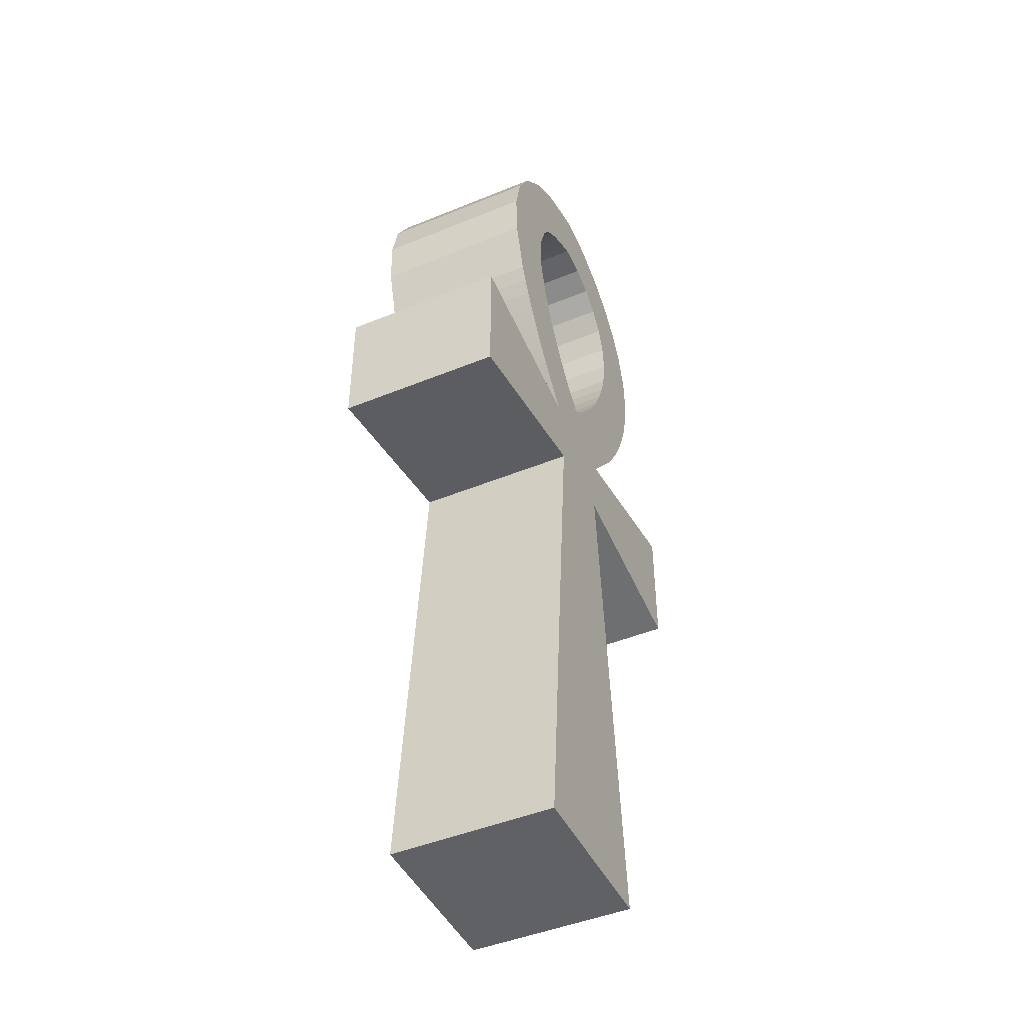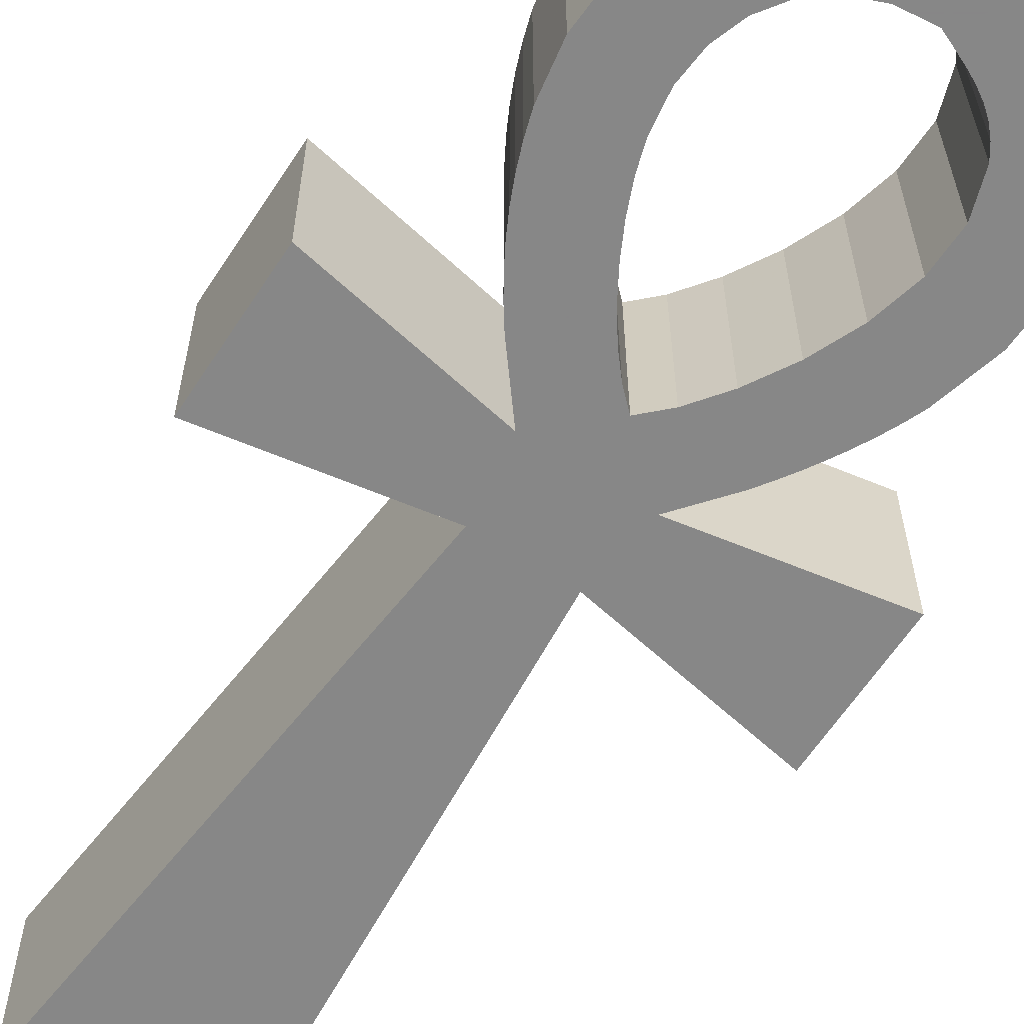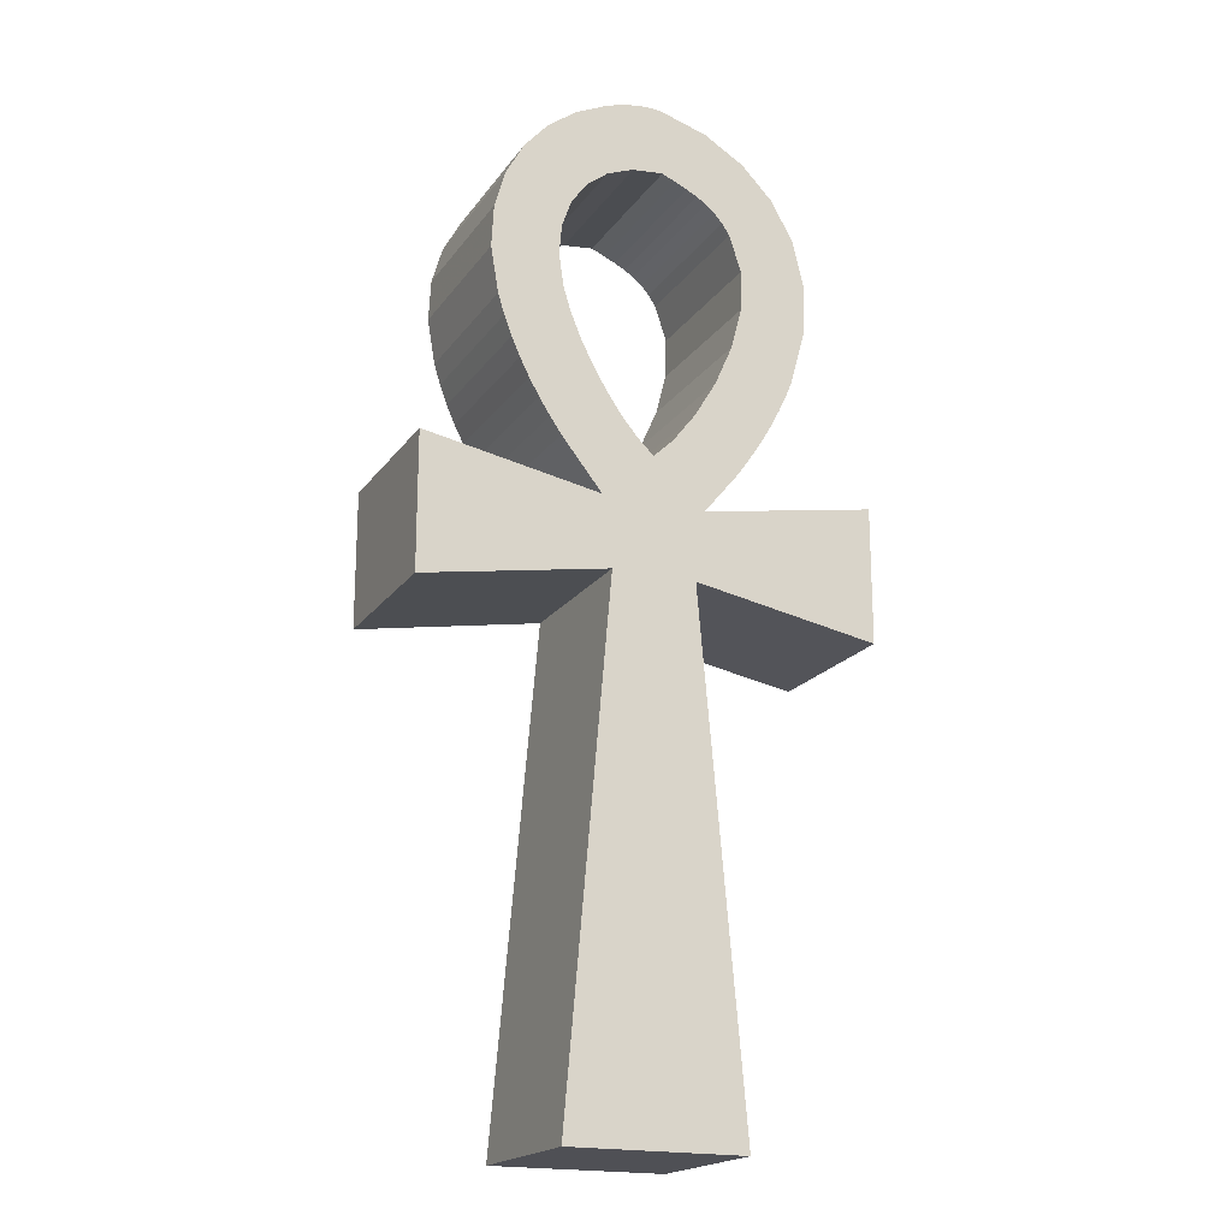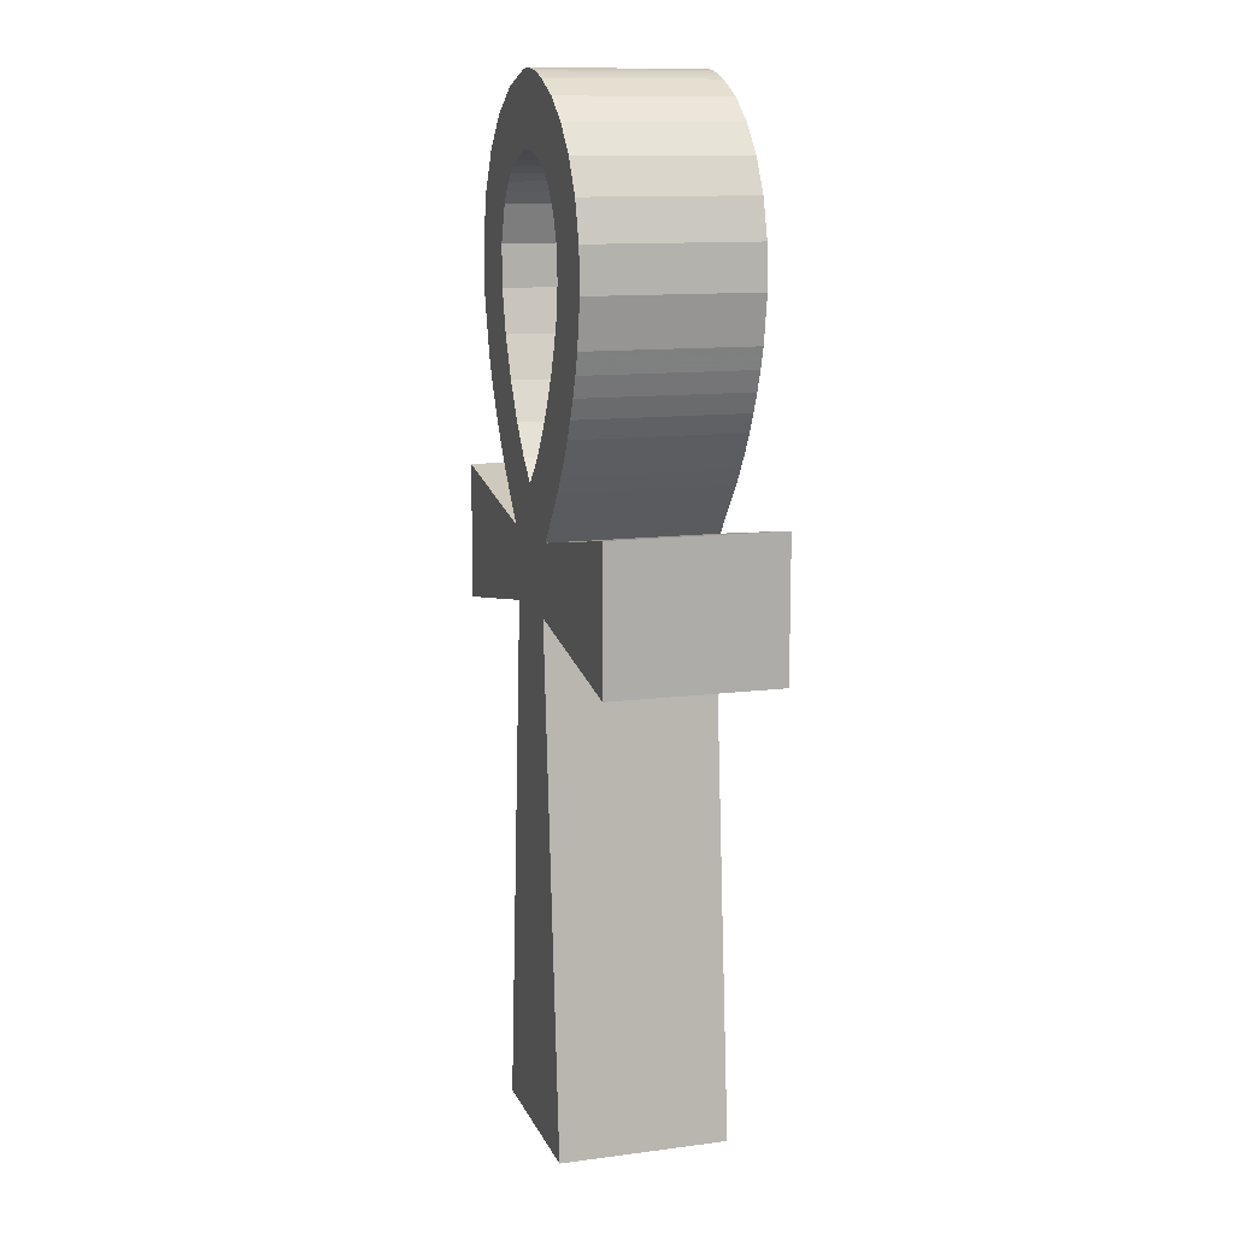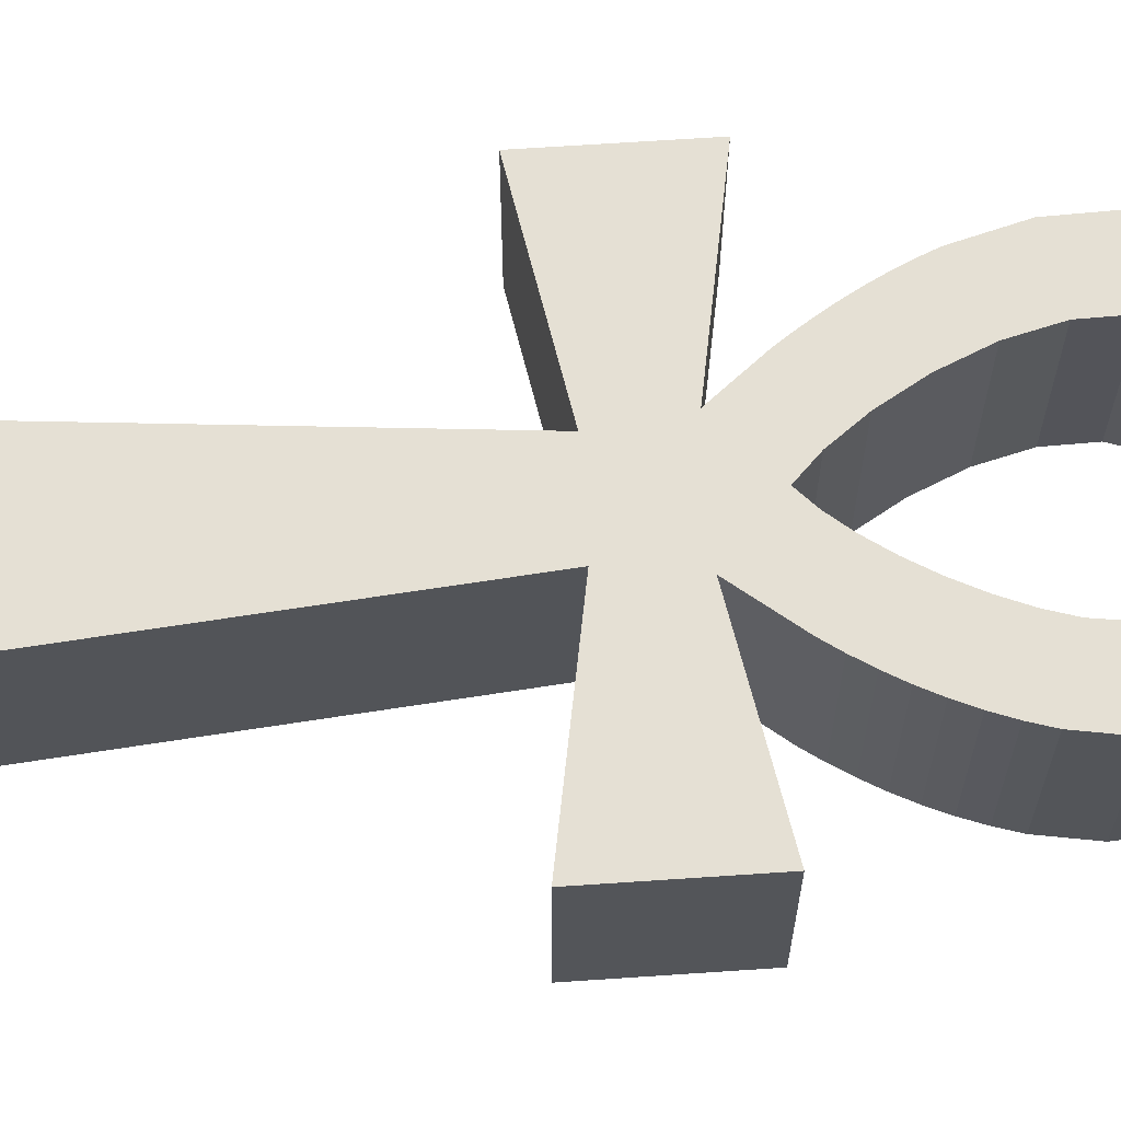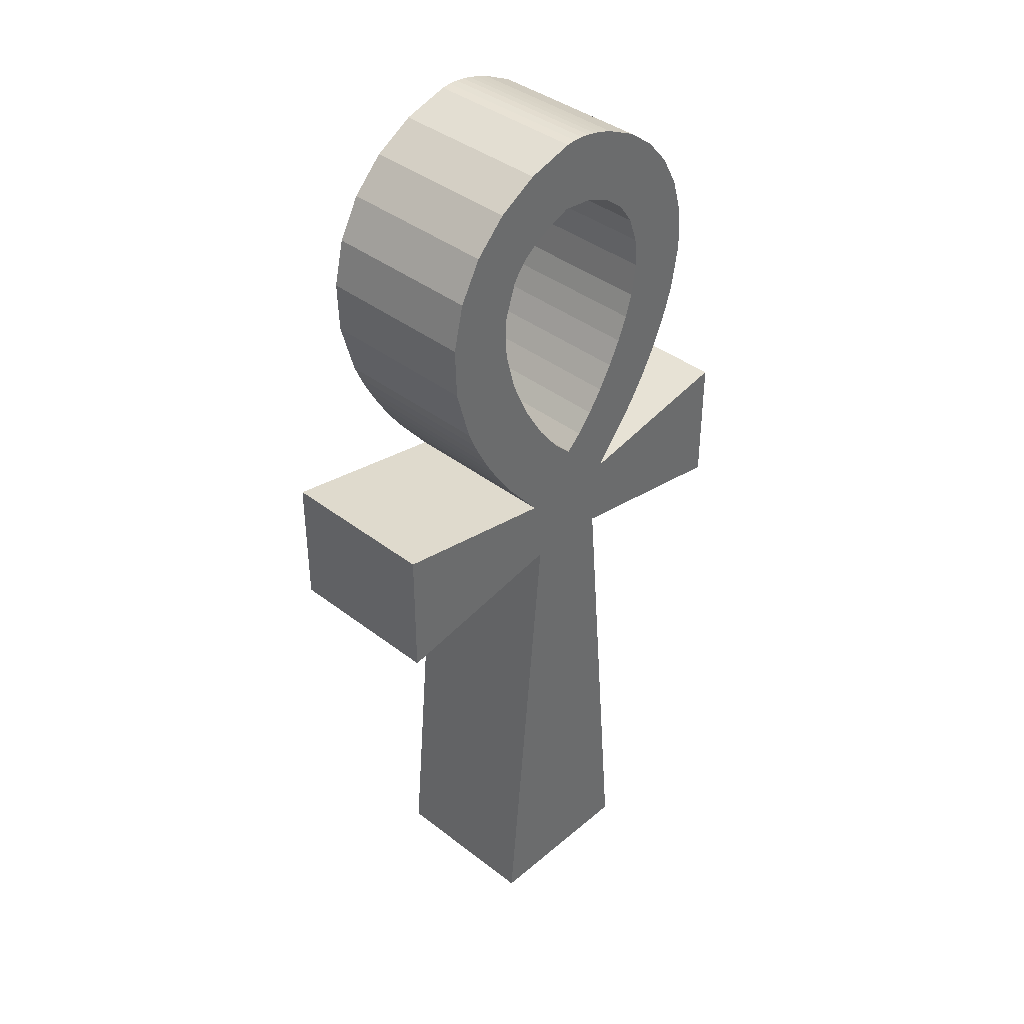
<metadata>
{"format":"obj","ext":"obj","renderer":"f3d","projection":"perspective","resolution":1024,"background":"white","views":[{"elev":-45.9,"azim":-64.8,"up":"+Y"},{"elev":-62.3,"azim":146.9,"up":"+Z"},{"elev":-19.3,"azim":155.2,"up":"+Y"},{"elev":12.1,"azim":72.9,"up":"+Y"},{"elev":65.6,"azim":86.1,"up":"+Z"},{"elev":39.5,"azim":-46.2,"up":"+Y"}]}
</metadata>
<code>
v  0.03546 0.002624 -0.01127
v  0.00749 -0.002446 -0.01127
v  0.01396 0.005597 -0.01127
v  0.01575 0.008159 -0.01127
v  0.01746 0.01083 -0.01127
v  0.01906 0.01363 -0.01127
v  0.02054 0.01654 -0.01127
v  0.02188 0.01958 -0.01127
v  0.02308 0.02275 -0.01127
v  0.0241 0.02605 -0.01127
v  0.02534 0.03337 -0.01127
v  0.02499 0.04008 -0.01127
v  0.02326 0.04609 -0.01127
v  0.02038 0.05133 -0.01127
v  0.01656 0.05571 -0.01127
v  0.01202 0.05914 -0.01127
v  0.006966 0.06154 -0.01127
v  0.005895 0.06191 -0.01127
v  0.00469 0.06229 -0.01127
v  0.003375 0.06263 -0.01127
v  0.001976 0.06291 -0.01127
v  0.000517 0.06308 -0.01127
v  -0.000975 0.0631 -0.01127
v  -0.002475 0.06294 -0.01127
v  -0.009992 0.06072 -0.01127
v  -0.01638 0.05694 -0.01127
v  -0.02143 0.05178 -0.01127
v  -0.02493 0.04543 -0.01127
v  -0.02667 0.03806 -0.01127
v  -0.02642 0.02985 -0.01127
v  -0.02398 0.02098 -0.01127
v  -0.02289 0.0184 -0.01127
v  -0.02169 0.01588 -0.01127
v  -0.0204 0.01344 -0.01127
v  -0.01903 0.01107 -0.01127
v  -0.01758 0.008764 -0.01127
v  -0.01608 0.006533 -0.01127
v  -0.01454 0.004373 -0.01127
v  -0.008944 -0.002446 -0.01127
v  -0.03692 0.002624 -0.01127
v  -0.03692 -0.01888 -0.01127
v  -0.007546 -0.01363 -0.01127
v  -0.007371 -0.01363 -0.01127
v  -0.01454 -0.09441 -0.01127
v  0.01308 -0.09441 -0.01127
v  0.005917 -0.01363 -0.01127
v  0.03546 -0.01888 -0.01127
v  0.03546 0.002624 0.00184
v  0.00749 -0.002446 0.00184
v  0.01396 0.005597 0.00184
v  0.01575 0.008159 0.00184
v  0.01746 0.01083 0.00184
v  0.01906 0.01363 0.00184
v  0.02054 0.01654 0.00184
v  0.02188 0.01958 0.00184
v  0.02308 0.02275 0.00184
v  0.0241 0.02605 0.00184
v  0.02534 0.03337 0.00184
v  0.02499 0.04008 0.00184
v  0.02326 0.04609 0.00184
v  0.02038 0.05133 0.00184
v  0.01656 0.05571 0.00184
v  0.01202 0.05914 0.00184
v  0.006966 0.06154 0.00184
v  0.005895 0.06191 0.00184
v  0.00469 0.06229 0.00184
v  0.003375 0.06263 0.00184
v  0.001976 0.06291 0.00184
v  0.000517 0.06308 0.00184
v  -0.000975 0.0631 0.00184
v  -0.002475 0.06294 0.00184
v  -0.009992 0.06072 0.00184
v  -0.01638 0.05694 0.00184
v  -0.02143 0.05178 0.00184
v  -0.02493 0.04543 0.00184
v  -0.02667 0.03806 0.00184
v  -0.02642 0.02985 0.00184
v  -0.02398 0.02098 0.00184
v  -0.02289 0.0184 0.00184
v  -0.02169 0.01588 0.00184
v  -0.0204 0.01344 0.00184
v  -0.01903 0.01107 0.00184
v  -0.01758 0.008764 0.00184
v  -0.01608 0.006533 0.00184
v  -0.01454 0.004373 0.00184
v  -0.008944 -0.002446 0.00184
v  -0.03692 0.002624 0.00184
v  -0.03692 -0.01888 0.00184
v  -0.007546 -0.01363 0.00184
v  -0.007371 -0.01363 0.00184
v  -0.01454 -0.09441 0.00184
v  0.01308 -0.09441 0.00184
v  0.005917 -0.01363 0.00184
v  0.03546 -0.01888 0.00184
v  0.03546 0.002624 0.01495
v  0.00749 -0.002446 0.01495
v  0.01396 0.005597 0.01495
v  0.01575 0.008159 0.01495
v  0.01746 0.01083 0.01495
v  0.01906 0.01363 0.01495
v  0.02054 0.01654 0.01495
v  0.02188 0.01958 0.01495
v  0.02308 0.02275 0.01495
v  0.0241 0.02605 0.01495
v  0.02534 0.03337 0.01495
v  0.02499 0.04008 0.01495
v  0.02326 0.04609 0.01495
v  0.02038 0.05133 0.01495
v  0.01656 0.05571 0.01495
v  0.01202 0.05914 0.01495
v  0.006966 0.06154 0.01495
v  0.005895 0.06191 0.01495
v  0.00469 0.06229 0.01495
v  0.003375 0.06263 0.01495
v  0.001976 0.06291 0.01495
v  0.000517 0.06308 0.01495
v  -0.000975 0.0631 0.01495
v  -0.002475 0.06294 0.01495
v  -0.009992 0.06072 0.01495
v  -0.01638 0.05694 0.01495
v  -0.02143 0.05178 0.01495
v  -0.02493 0.04543 0.01495
v  -0.02667 0.03806 0.01495
v  -0.02642 0.02985 0.01495
v  -0.02398 0.02098 0.01495
v  -0.02289 0.0184 0.01495
v  -0.02169 0.01588 0.01495
v  -0.0204 0.01344 0.01495
v  -0.01903 0.01107 0.01495
v  -0.01758 0.008764 0.01495
v  -0.01608 0.006533 0.01495
v  -0.01454 0.004373 0.01495
v  -0.008944 -0.002446 0.01495
v  -0.03692 0.002624 0.01495
v  -0.03692 -0.01888 0.01495
v  -0.007546 -0.01363 0.01495
v  -0.007371 -0.01363 0.01495
v  -0.01454 -0.09441 0.01495
v  0.01308 -0.09441 0.01495
v  0.005917 -0.01363 0.01495
v  0.03546 -0.01888 0.01495
v  0.002482 0.05156 -0.01127
v  0.006717 0.04988 -0.01127
v  0.01014 0.0472 -0.01127
v  0.01264 0.04366 -0.01127
v  0.01415 0.03939 -0.01127
v  0.01456 0.03452 -0.01127
v  0.01378 0.0292 -0.01127
v  0.01261 0.02544 -0.01127
v  0.011 0.02152 -0.01127
v  0.009026 0.01758 -0.01127
v  0.006782 0.01379 -0.01127
v  0.004351 0.01031 -0.01127
v  0.00182 0.00729 -0.01127
v  -0.000727 0.004897 -0.01127
v  -0.004028 0.008094 -0.01127
v  -0.007638 0.01281 -0.01127
v  -0.01108 0.01862 -0.01127
v  -0.0139 0.02508 -0.01127
v  -0.01561 0.03177 -0.01127
v  -0.01575 0.03824 -0.01127
v  -0.01384 0.04406 -0.01127
v  -0.01263 0.04587 -0.01127
v  -0.01133 0.04732 -0.01127
v  -0.009899 0.04849 -0.01127
v  -0.008325 0.04947 -0.01127
v  -0.006579 0.05034 -0.01127
v  -0.004637 0.05119 -0.01127
v  -0.002475 0.0521 -0.01127
v  0.002482 0.05156 0.00184
v  0.006717 0.04988 0.00184
v  0.01014 0.0472 0.00184
v  0.01264 0.04366 0.00184
v  0.01415 0.03939 0.00184
v  0.01456 0.03452 0.00184
v  0.01378 0.0292 0.00184
v  0.01261 0.02544 0.00184
v  0.011 0.02152 0.00184
v  0.009026 0.01758 0.00184
v  0.006782 0.01379 0.00184
v  0.004351 0.01031 0.00184
v  0.00182 0.00729 0.00184
v  -0.000727 0.004897 0.00184
v  -0.004028 0.008094 0.00184
v  -0.007638 0.01281 0.00184
v  -0.01108 0.01862 0.00184
v  -0.0139 0.02508 0.00184
v  -0.01561 0.03177 0.00184
v  -0.01575 0.03824 0.00184
v  -0.01384 0.04406 0.00184
v  -0.01263 0.04587 0.00184
v  -0.01133 0.04732 0.00184
v  -0.009899 0.04849 0.00184
v  -0.008325 0.04947 0.00184
v  -0.006579 0.05034 0.00184
v  -0.004637 0.05119 0.00184
v  -0.002475 0.0521 0.00184
v  0.002482 0.05156 0.01495
v  0.006717 0.04988 0.01495
v  0.01014 0.0472 0.01495
v  0.01264 0.04366 0.01495
v  0.01415 0.03939 0.01495
v  0.01456 0.03452 0.01495
v  0.01378 0.0292 0.01495
v  0.01261 0.02544 0.01495
v  0.011 0.02152 0.01495
v  0.009026 0.01758 0.01495
v  0.006782 0.01379 0.01495
v  0.004351 0.01031 0.01495
v  0.00182 0.00729 0.01495
v  -0.000727 0.004897 0.01495
v  -0.004028 0.008094 0.01495
v  -0.007638 0.01281 0.01495
v  -0.01108 0.01862 0.01495
v  -0.0139 0.02508 0.01495
v  -0.01561 0.03177 0.01495
v  -0.01575 0.03824 0.01495
v  -0.01384 0.04406 0.01495
v  -0.01263 0.04587 0.01495
v  -0.01133 0.04732 0.01495
v  -0.009899 0.04849 0.01495
v  -0.008325 0.04947 0.01495
v  -0.006579 0.05034 0.01495
v  -0.004637 0.05119 0.01495
v  -0.002475 0.0521 0.01495
g Shape1
f 1 2 49 48
f 2 3 50 49
f 3 4 51 50
f 4 5 52 51
f 5 6 53 52
f 6 7 54 53
f 7 8 55 54
f 8 9 56 55
f 9 10 57 56
f 10 11 58 57
f 11 12 59 58
f 12 13 60 59
f 13 14 61 60
f 14 15 62 61
f 15 16 63 62
f 16 17 64 63
f 17 18 65 64
f 18 19 66 65
f 19 20 67 66
f 20 21 68 67
f 21 22 69 68
f 22 23 70 69
f 23 24 71 70
f 24 25 72 71
f 25 26 73 72
f 26 27 74 73
f 27 28 75 74
f 28 29 76 75
f 29 30 77 76
f 30 31 78 77
f 31 32 79 78
f 32 33 80 79
f 33 34 81 80
f 34 35 82 81
f 35 36 83 82
f 36 37 84 83
f 37 38 85 84
f 38 39 86 85
f 39 40 87 86
f 40 41 88 87
f 41 42 89 88
f 42 43 90 89
f 43 44 91 90
f 44 45 92 91
f 45 46 93 92
f 46 47 94 93
f 47 1 48 94
f 48 49 96 95
f 49 50 97 96
f 50 51 98 97
f 51 52 99 98
f 52 53 100 99
f 53 54 101 100
f 54 55 102 101
f 55 56 103 102
f 56 57 104 103
f 57 58 105 104
f 58 59 106 105
f 59 60 107 106
f 60 61 108 107
f 61 62 109 108
f 62 63 110 109
f 63 64 111 110
f 64 65 112 111
f 65 66 113 112
f 66 67 114 113
f 67 68 115 114
f 68 69 116 115
f 69 70 117 116
f 70 71 118 117
f 71 72 119 118
f 72 73 120 119
f 73 74 121 120
f 74 75 122 121
f 75 76 123 122
f 76 77 124 123
f 77 78 125 124
f 78 79 126 125
f 79 80 127 126
f 80 81 128 127
f 81 82 129 128
f 82 83 130 129
f 83 84 131 130
f 84 85 132 131
f 85 86 133 132
f 86 87 134 133
f 87 88 135 134
f 88 89 136 135
f 89 90 137 136
f 90 91 138 137
f 91 92 139 138
f 92 93 140 139
f 93 94 141 140
f 94 48 95 141
f 142 143 171 170
f 143 144 172 171
f 144 145 173 172
f 145 146 174 173
f 146 147 175 174
f 147 148 176 175
f 148 149 177 176
f 149 150 178 177
f 150 151 179 178
f 151 152 180 179
f 152 153 181 180
f 153 154 182 181
f 154 155 183 182
f 155 156 184 183
f 156 157 185 184
f 157 158 186 185
f 158 159 187 186
f 159 160 188 187
f 160 161 189 188
f 161 162 190 189
f 162 163 191 190
f 163 164 192 191
f 164 165 193 192
f 165 166 194 193
f 166 167 195 194
f 167 168 196 195
f 168 169 197 196
f 169 142 170 197
f 170 171 199 198
f 171 172 200 199
f 172 173 201 200
f 173 174 202 201
f 174 175 203 202
f 175 176 204 203
f 176 177 205 204
f 177 178 206 205
f 178 179 207 206
f 179 180 208 207
f 180 181 209 208
f 181 182 210 209
f 182 183 211 210
f 183 184 212 211
f 184 185 213 212
f 185 186 214 213
f 186 187 215 214
f 187 188 216 215
f 188 189 217 216
f 189 190 218 217
f 190 191 219 218
f 191 192 220 219
f 192 193 221 220
f 193 194 222 221
f 194 195 223 222
f 195 196 224 223
f 196 197 225 224
f 197 170 198 225
f 2 150 149 148
f 2 152 151 150
f 148 4 3 2
f 2 154 153 152
f 148 6 5 4
f 148 8 7 6
f 148 10 9 8
f 2 39 155 154
f 39 42 41 40
f 47 46 2 1
f 148 147 11 10
f 147 146 12 11
f 146 145 13 12
f 145 144 14 13
f 144 143 15 14
f 44 43 46 45
f 143 17 16 15
f 142 18 17 143
f 142 20 19 18
f 169 21 20 142
f 169 23 22 21
f 169 25 24 23
f 168 167 25 169
f 167 166 26 25
f 165 27 26 166
f 164 163 27 165
f 163 162 28 27
f 161 29 28 162
f 161 160 30 29
f 160 159 31 30
f 159 158 32 31
f 158 34 33 32
f 158 157 35 34
f 157 37 36 35
f 156 38 37 157
f 156 155 39 38
f 46 43 39 2
f 43 42 39
f 96 97 204 205
f 96 205 206 207
f 96 207 208 209
f 204 97 98 99
f 204 99 100 101
f 204 101 102 103
f 96 209 210 211
f 204 103 104 105
f 133 134 135 136
f 141 95 96 140
f 203 204 105 106
f 202 203 106 107
f 201 202 107 108
f 200 201 108 109
f 138 139 140 137
f 199 200 109 110
f 199 110 111 198
f 198 111 112 113
f 198 113 114 225
f 225 114 115 116
f 225 116 117 118
f 225 118 119 224
f 223 224 119 120
f 222 223 120 221
f 221 120 121 220
f 219 220 121 122
f 218 219 122 217
f 217 122 123 124
f 216 217 124 125
f 215 216 125 126
f 214 215 126 127
f 214 127 128 129
f 213 214 129 130
f 213 130 131 212
f 212 131 132 133
f 211 212 133 96
f 140 96 133 137
f 137 133 136

</code>
